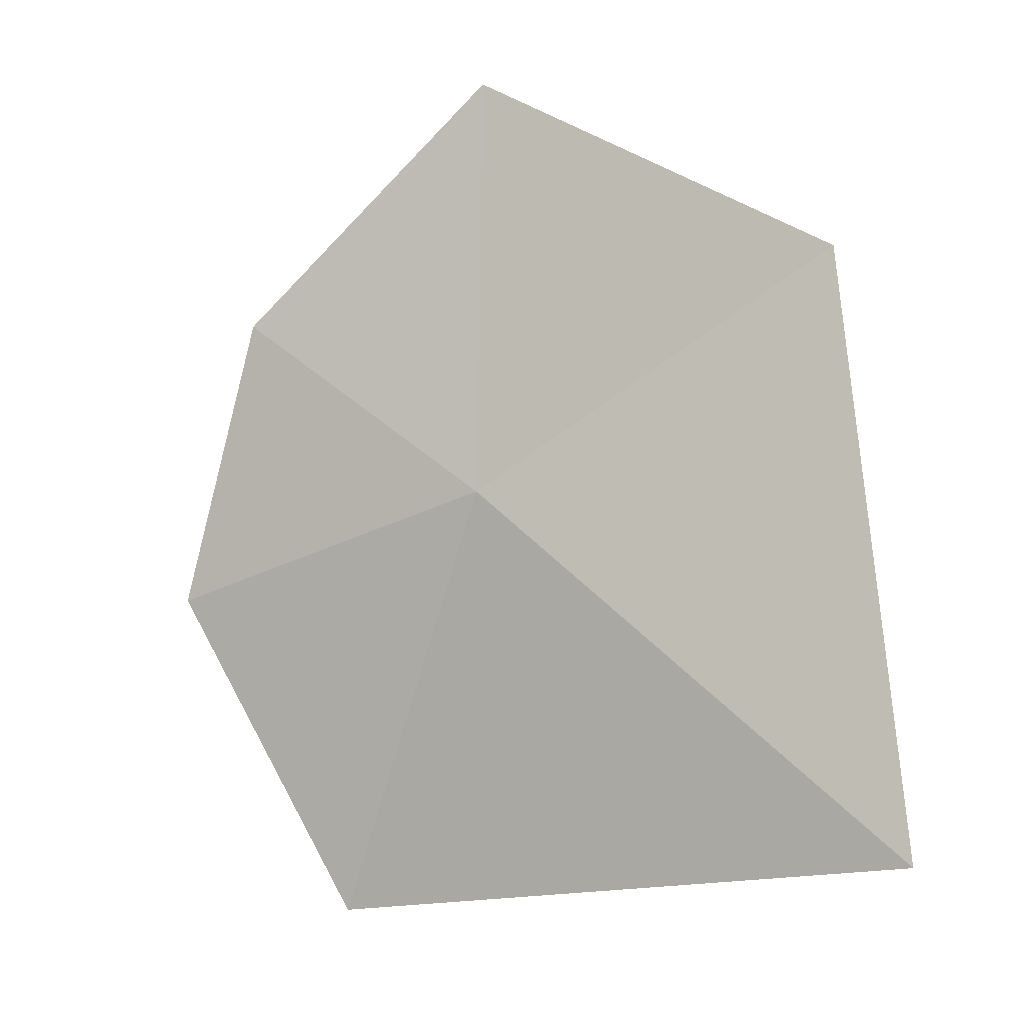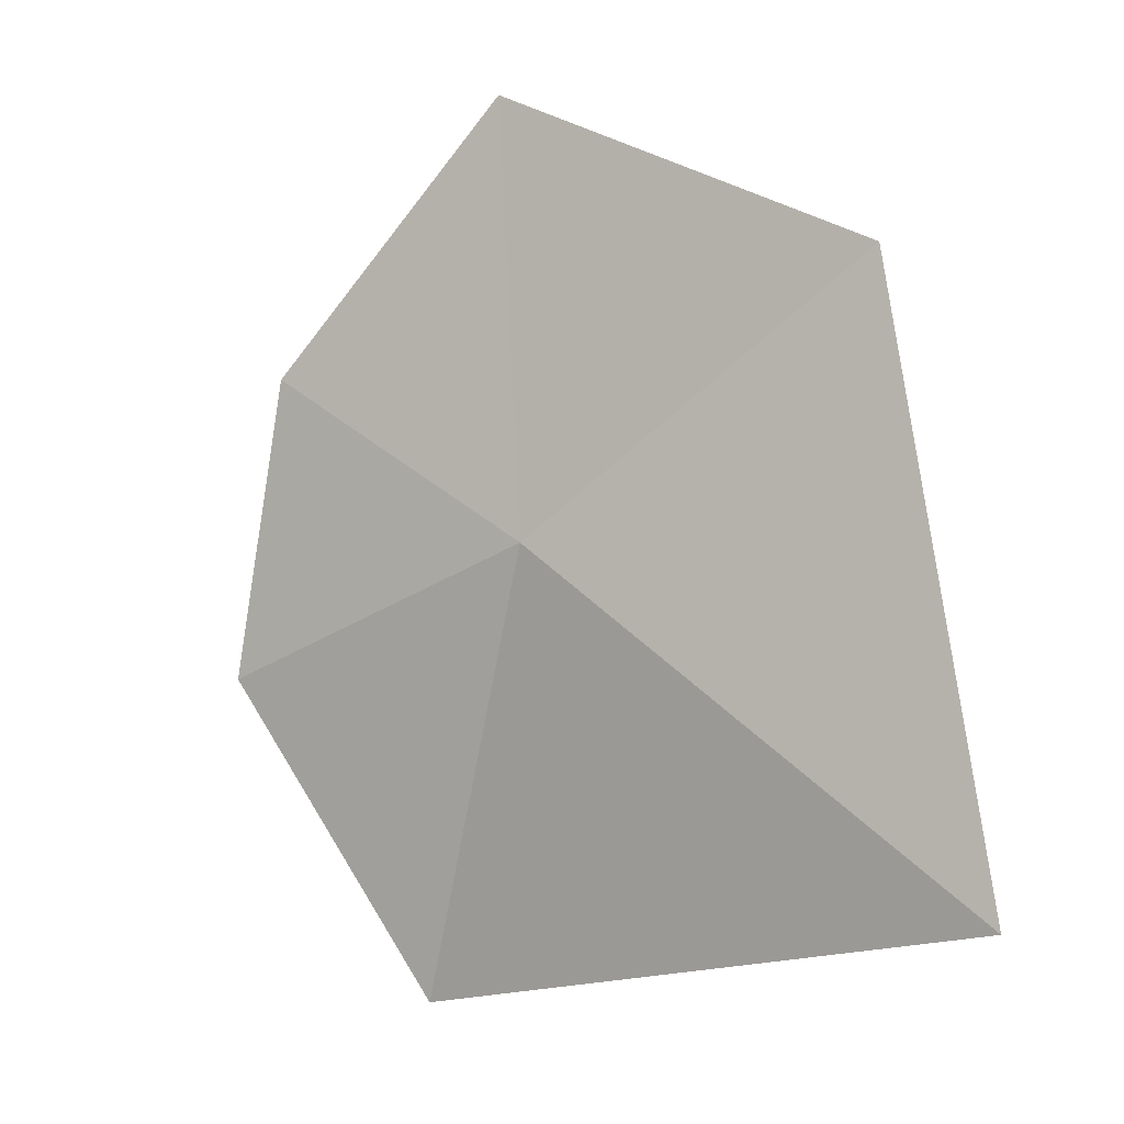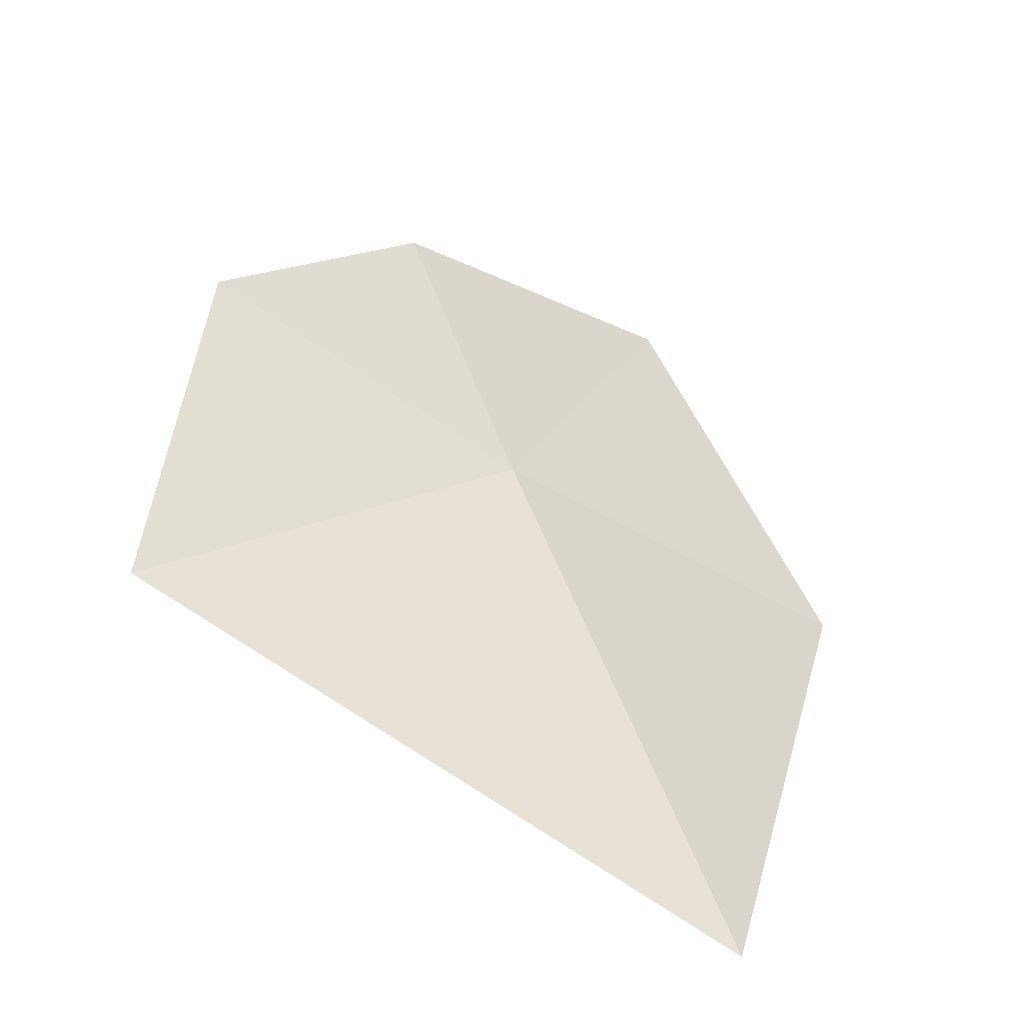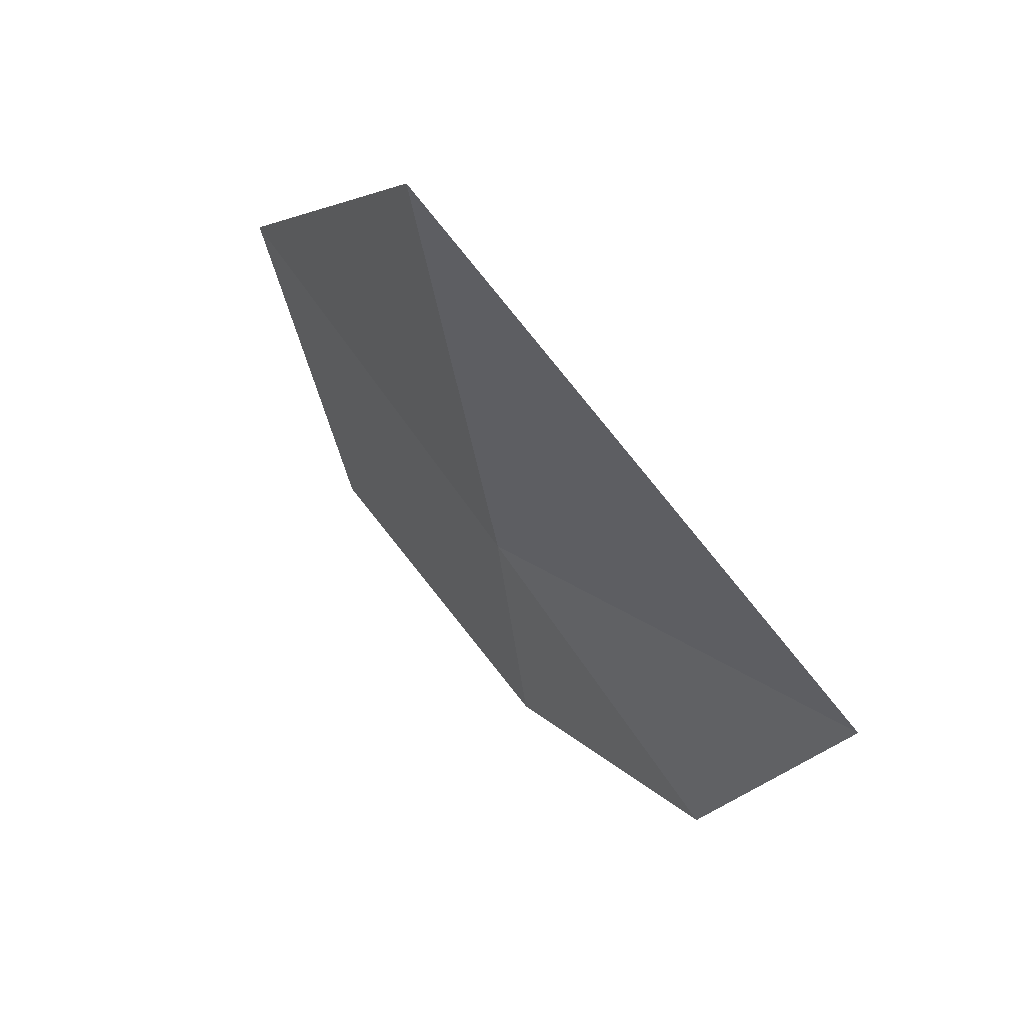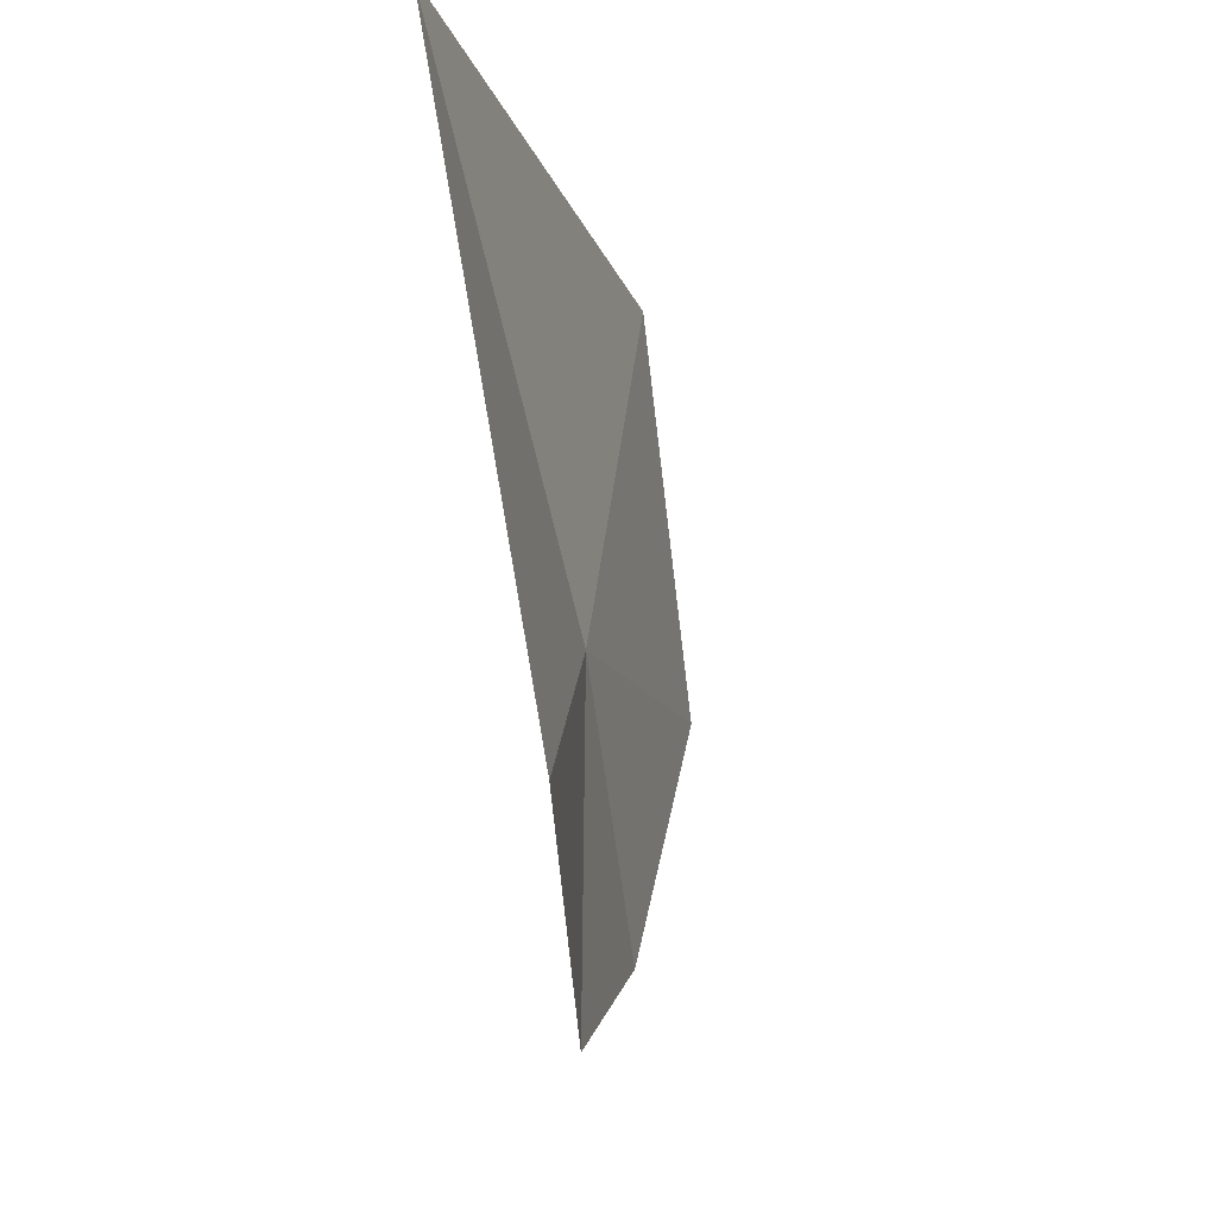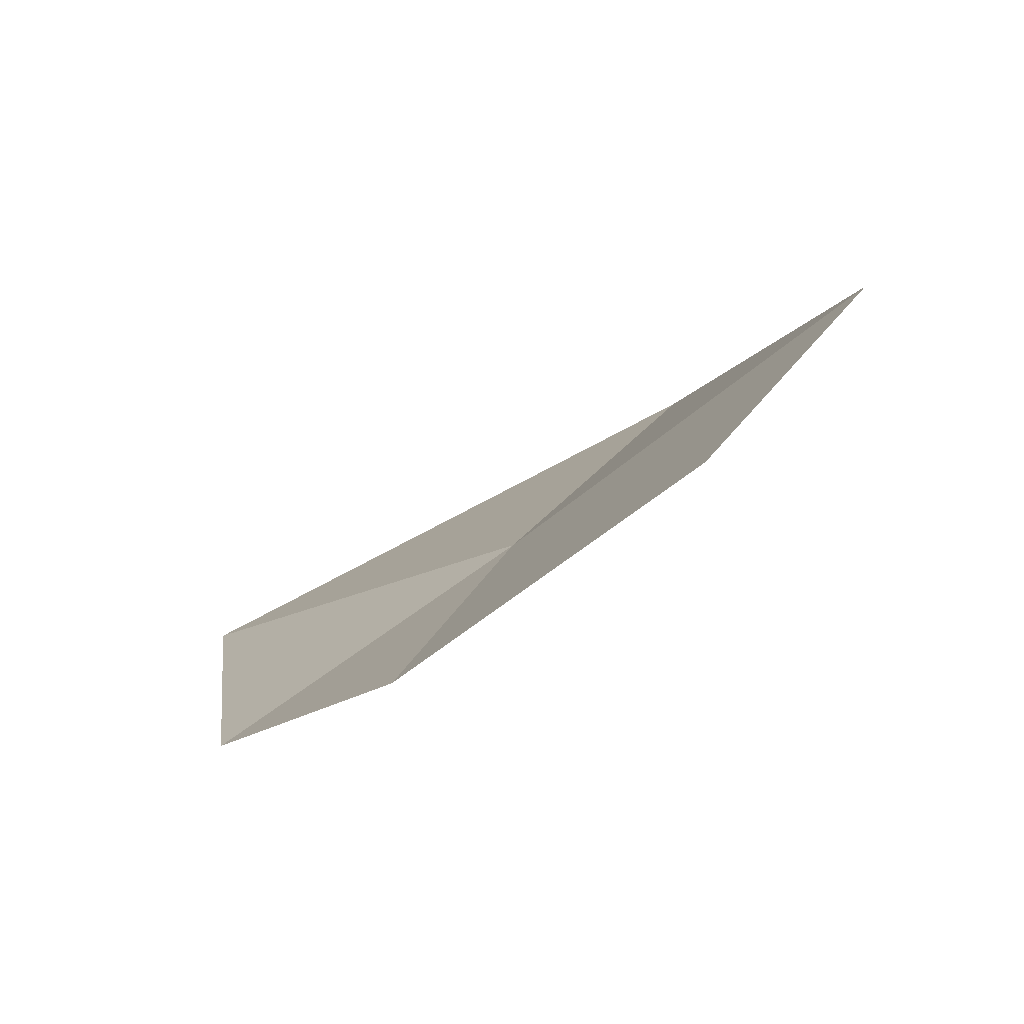
<metadata>
{"format":"obj","ext":"obj","renderer":"f3d","projection":"perspective","resolution":1024,"background":"white","views":[{"elev":-29.6,"azim":-67.2,"up":"+Y"},{"elev":-28.4,"azim":-58.6,"up":"+Y"},{"elev":-77.3,"azim":-128.9,"up":"+Y"},{"elev":-77.4,"azim":31.5,"up":"+Y"},{"elev":-21.6,"azim":37.0,"up":"+Z"},{"elev":67.2,"azim":-129.0,"up":"+Y"}]}
</metadata>
<code>
v 0.7226 1.166 0.1136
v 0.7328 1.151 -0.01156
v 0.8043 1.045 0.02566
v 0.6878 1.237 0.03585
v 0.7032 1.222 0.257
v 0.6645 1.303 0.1405
v 0.7757 1.02 0.2489
f 1 3 2
f 1 2 4
f 1 7 3
f 1 5 7
f 1 4 6
f 1 6 5

</code>
